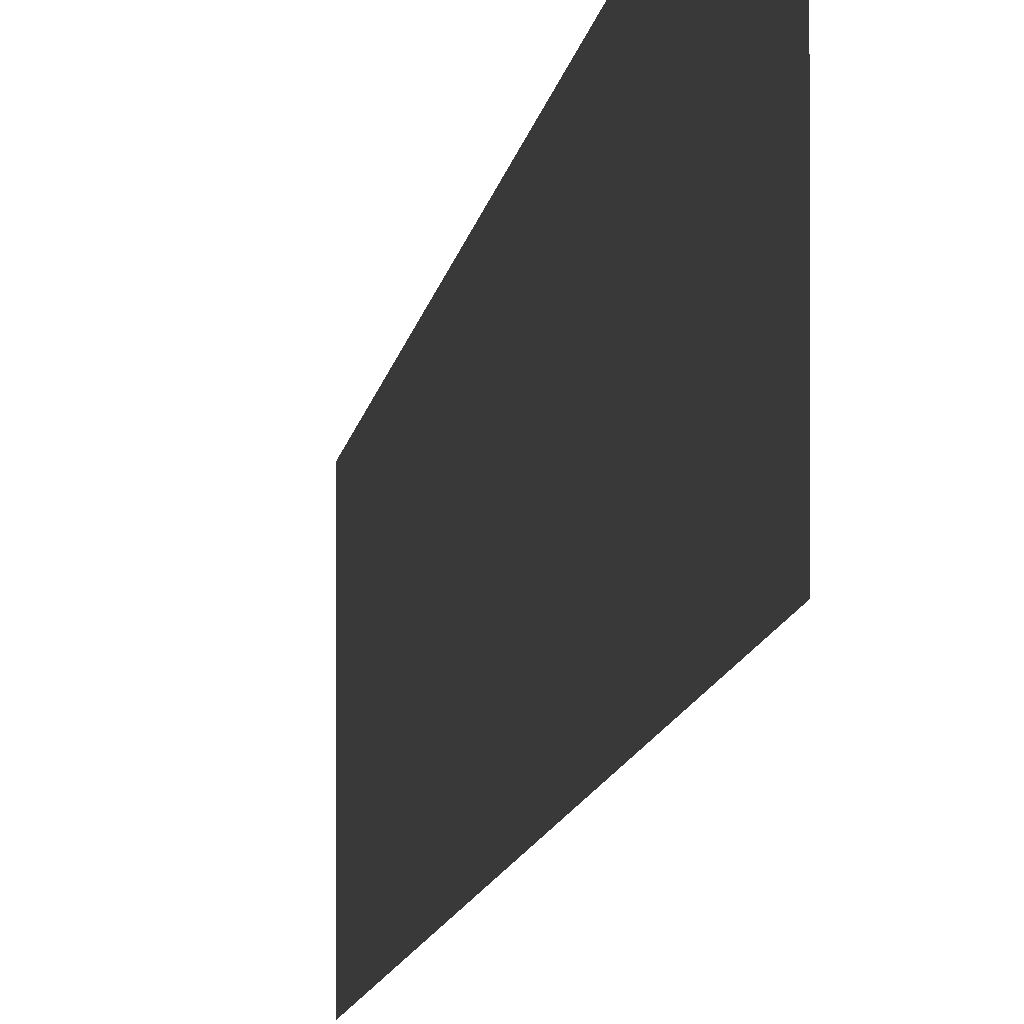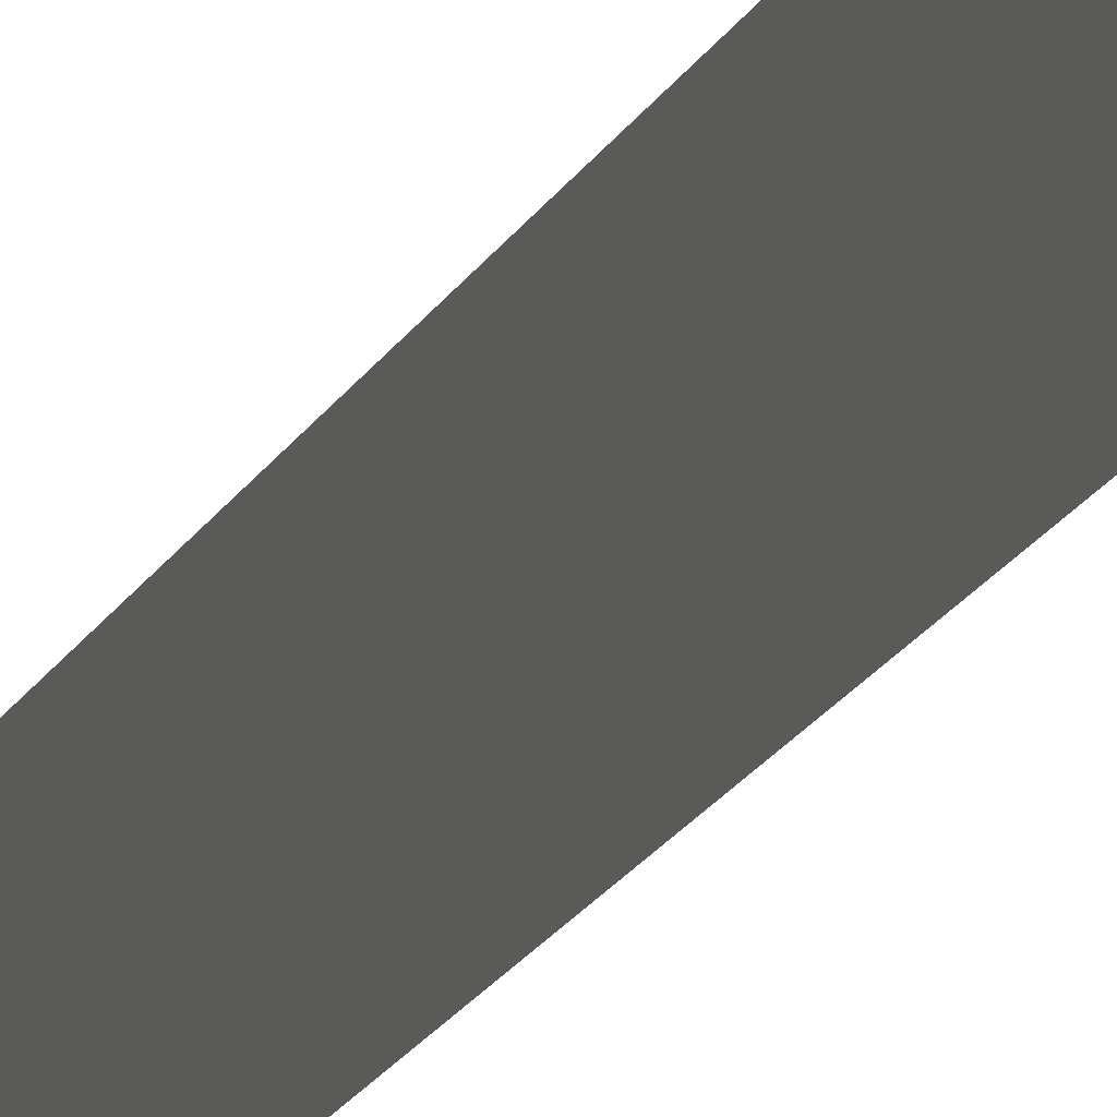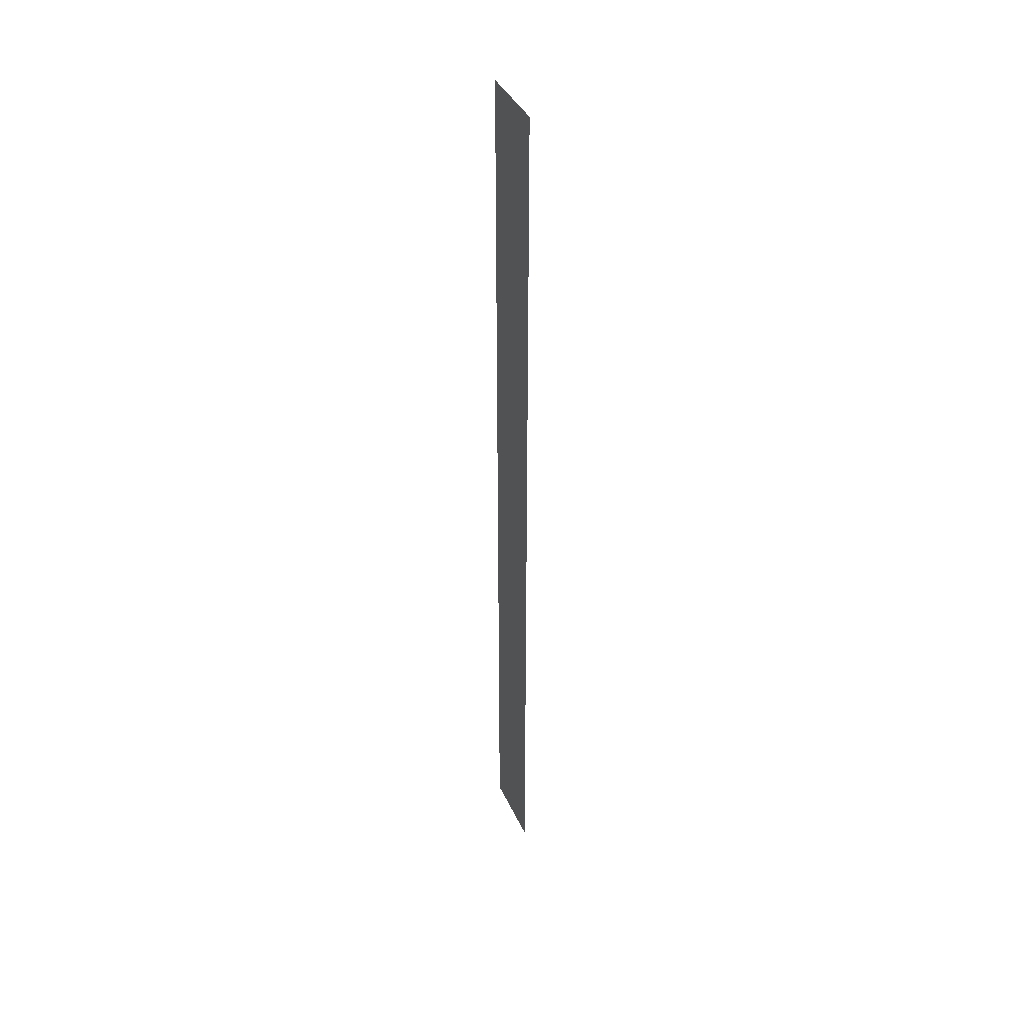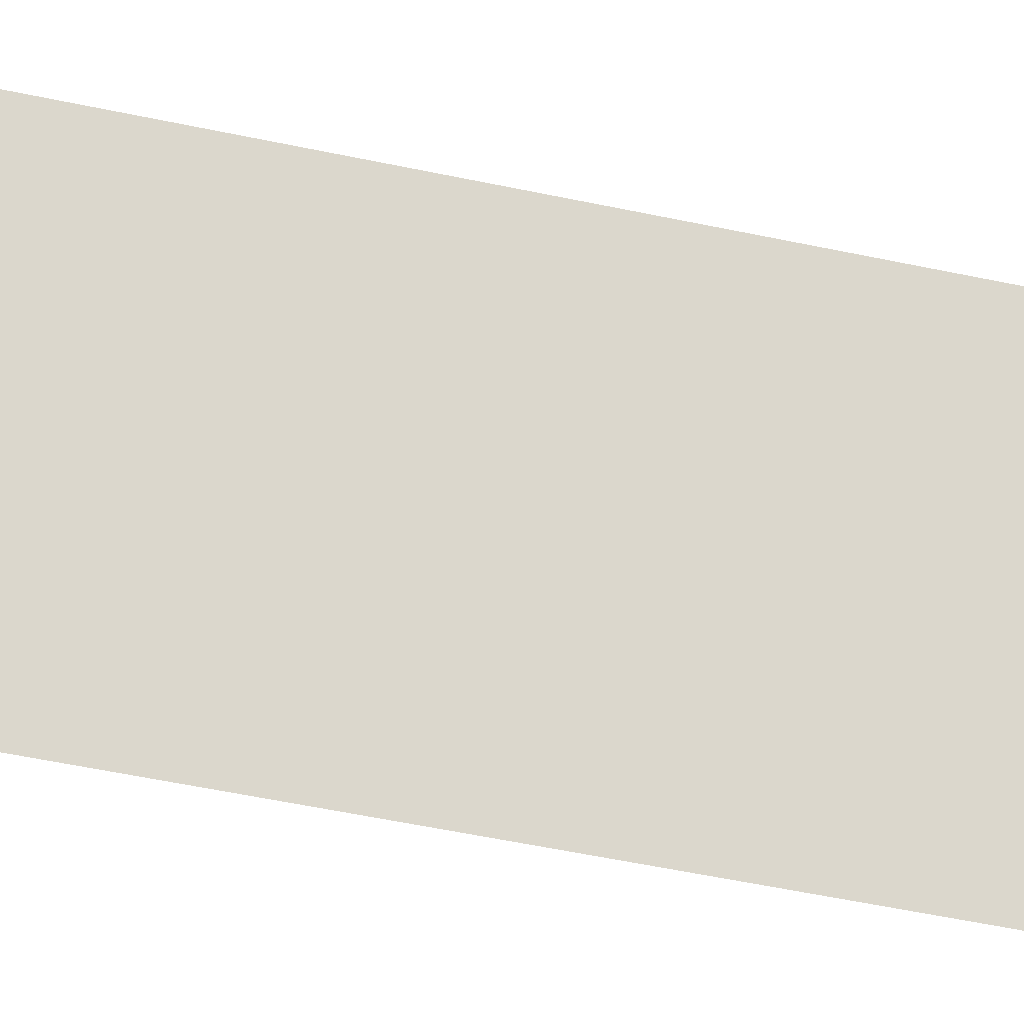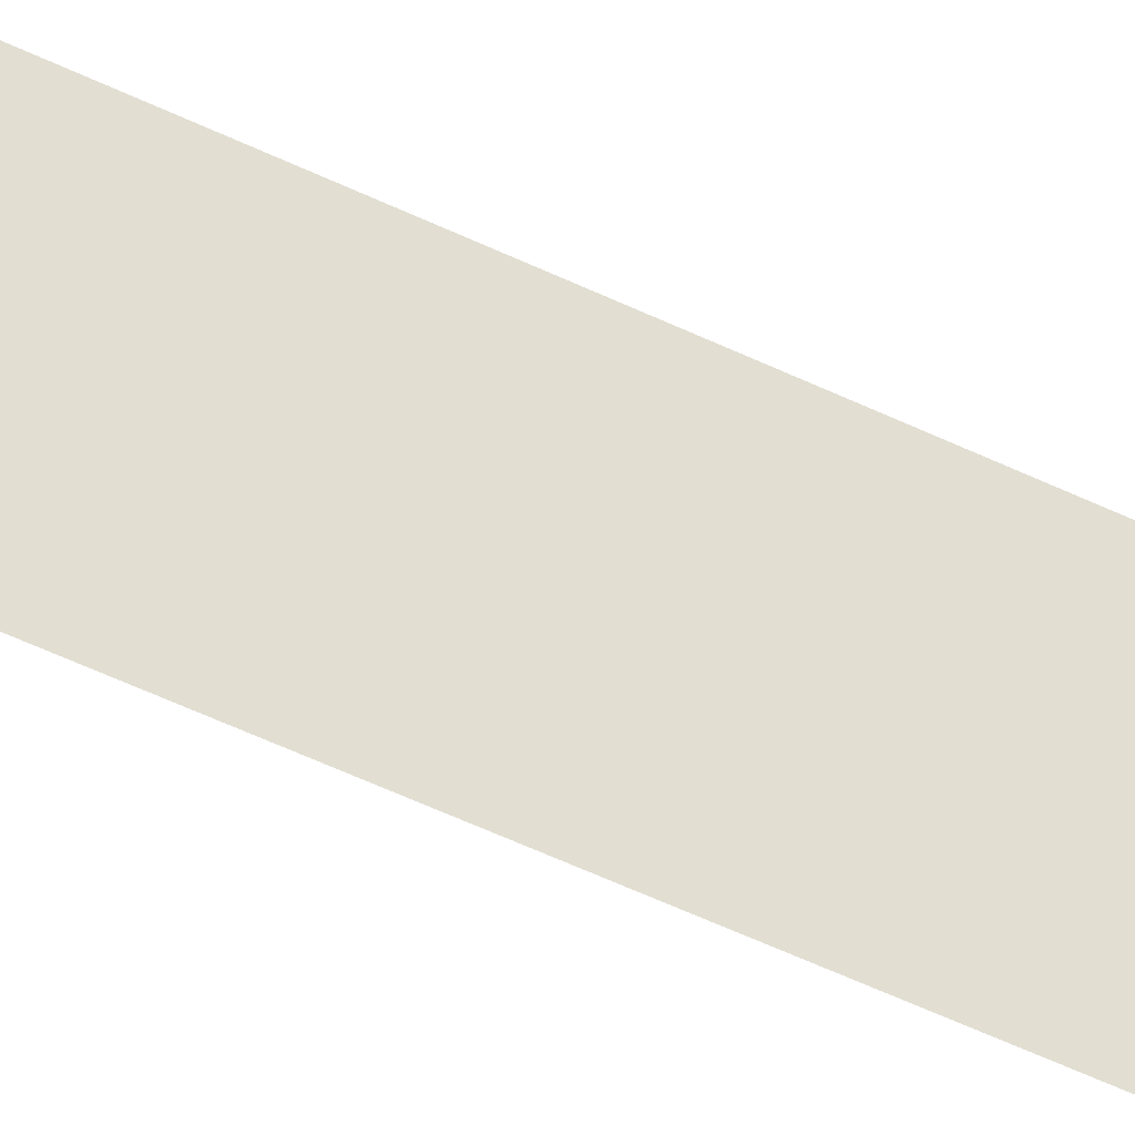
<metadata>
{"format":"obj","ext":"obj","renderer":"f3d","projection":"perspective","resolution":1024,"background":"white","views":[{"elev":-3.9,"azim":177.0,"up":"+Y"},{"elev":-15.9,"azim":-17.3,"up":"+Y"},{"elev":39.4,"azim":-22.8,"up":"+Z"},{"elev":-21.8,"azim":-116.3,"up":"+Y"},{"elev":-41.7,"azim":58.0,"up":"+Y"}]}
</metadata>
<code>
v 5504 0 -2048
v 5504 0 -2355
v 5504 25.6 -2355
v 5504 0 -2048
v 5504 25.6 -2355
v 5504 25.6 -2048
f 1 2 3
f 4 5 6

</code>
